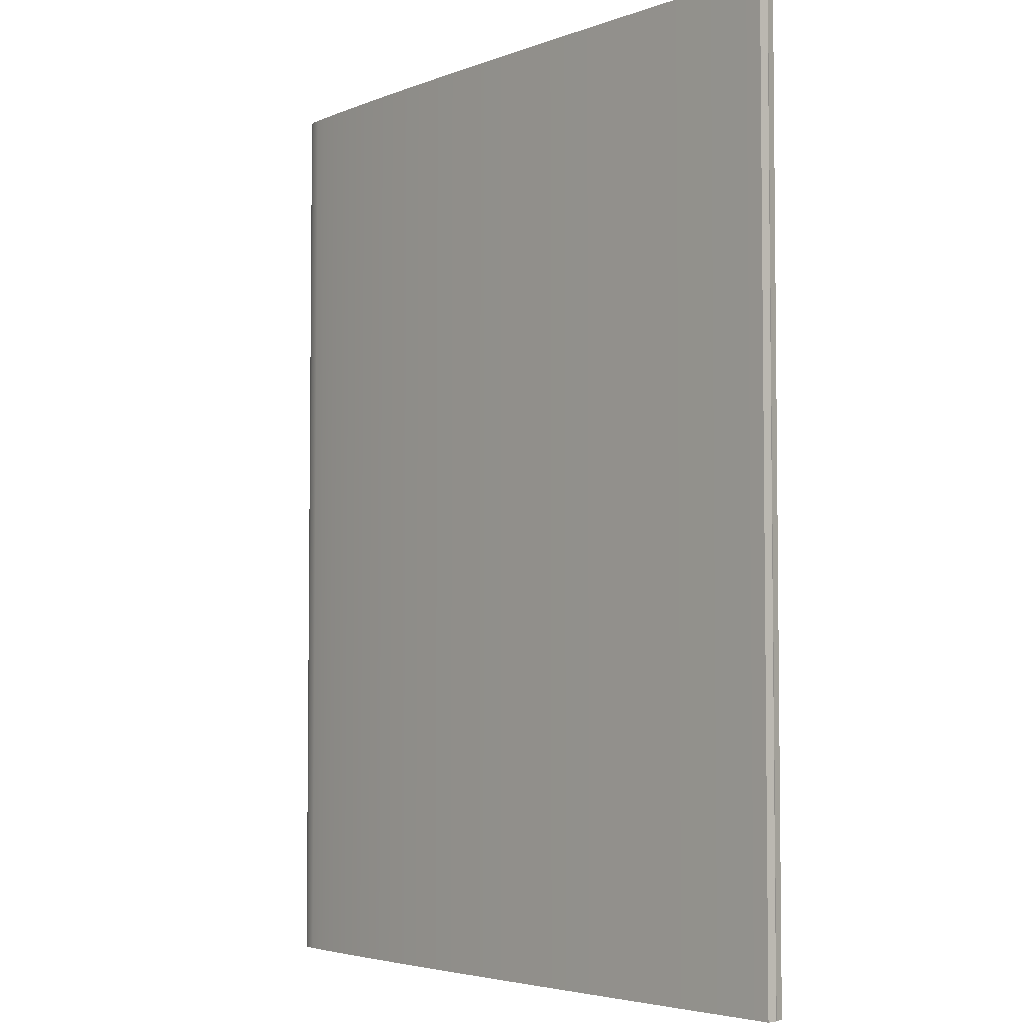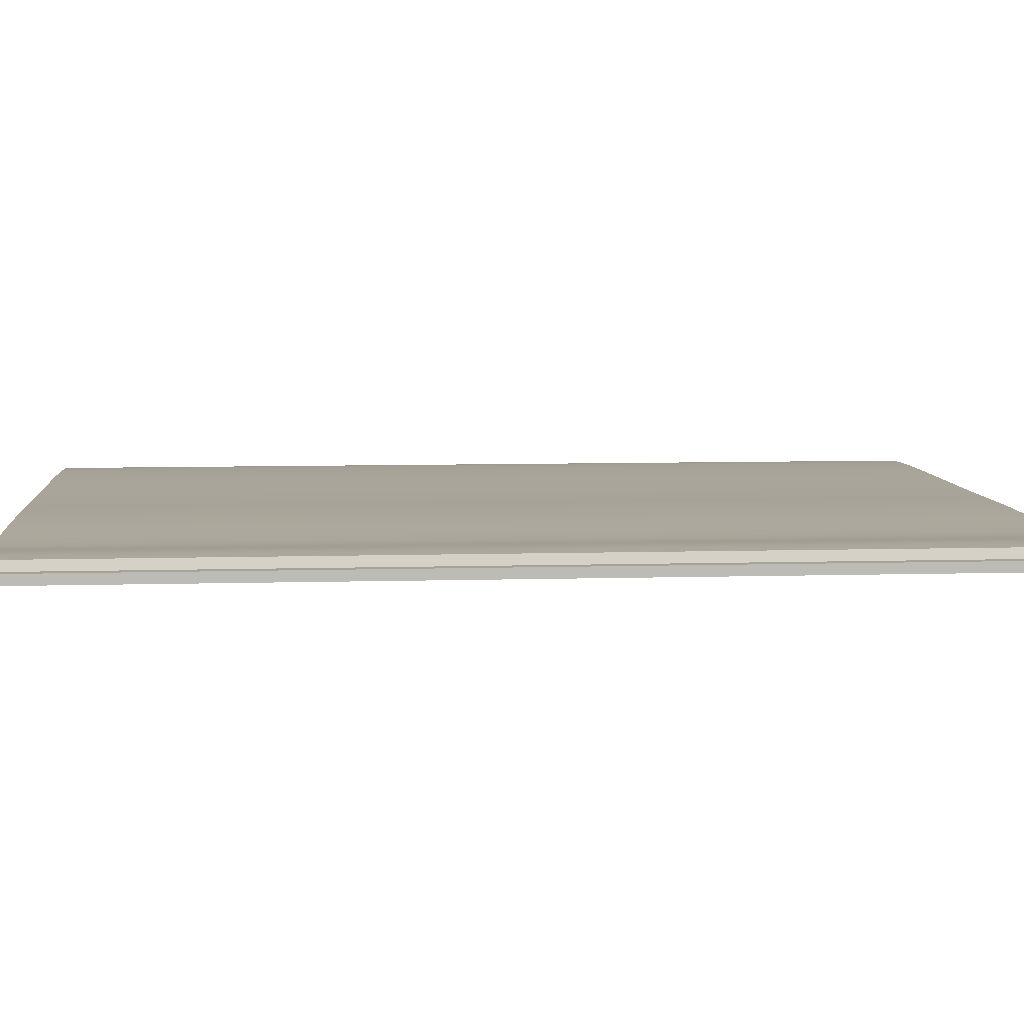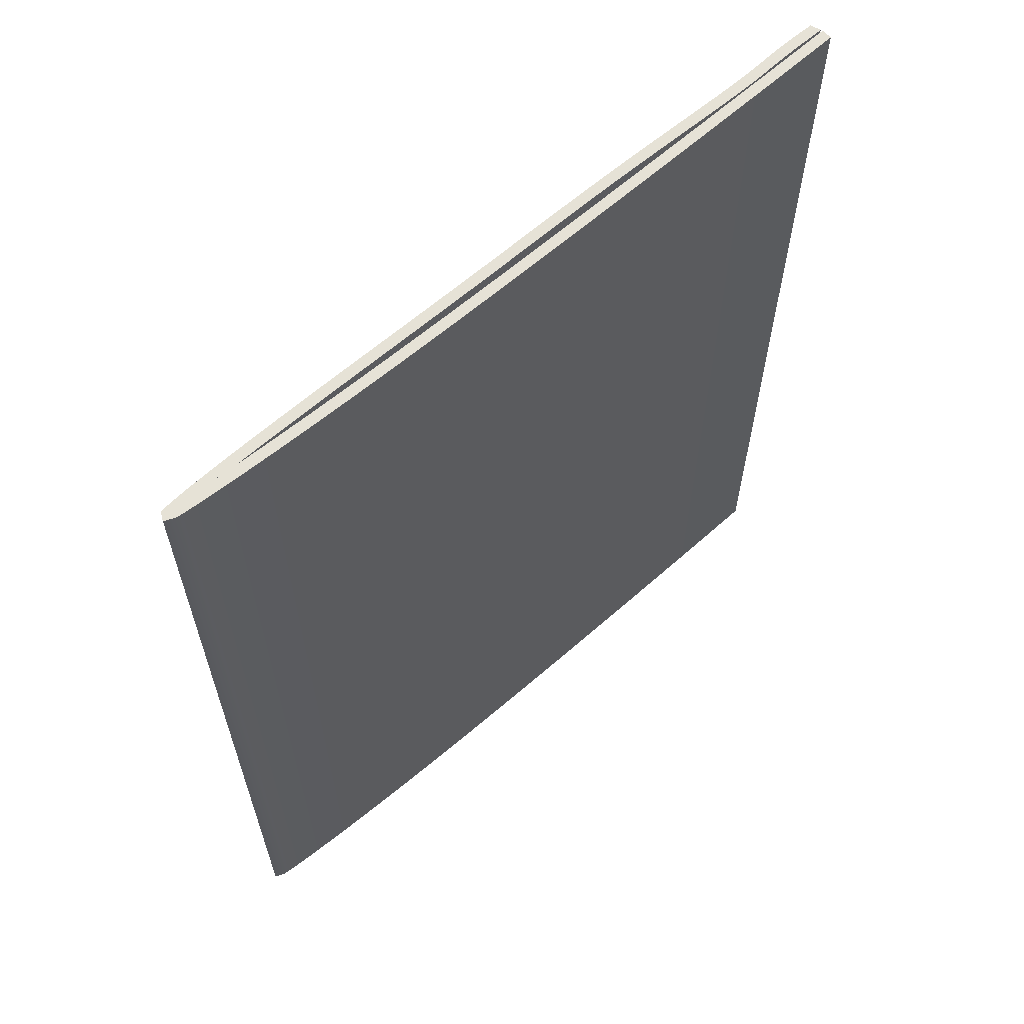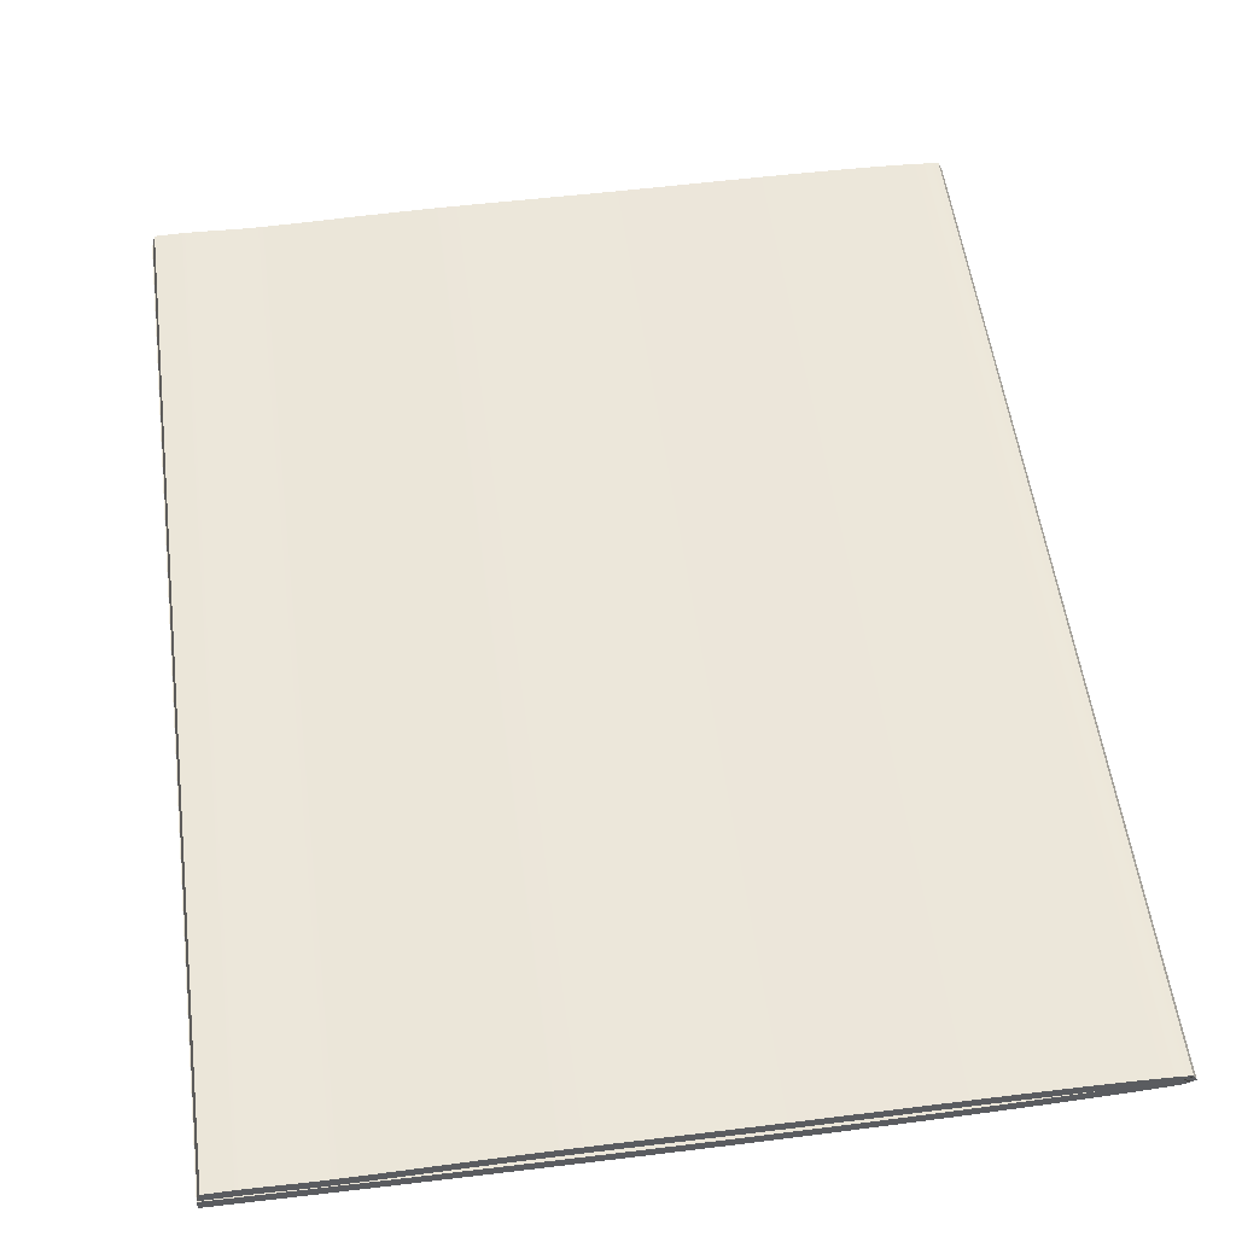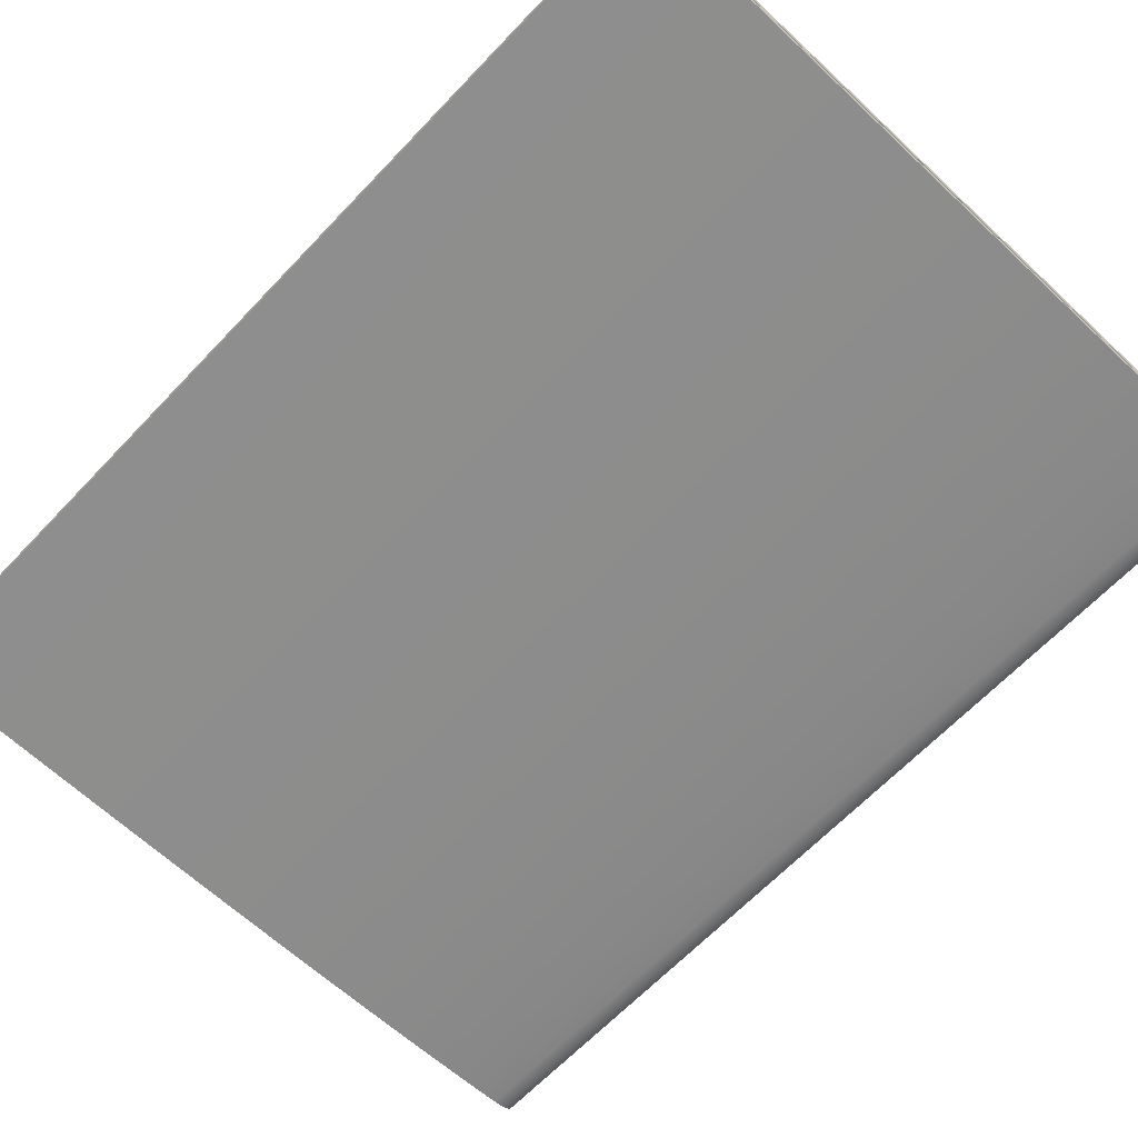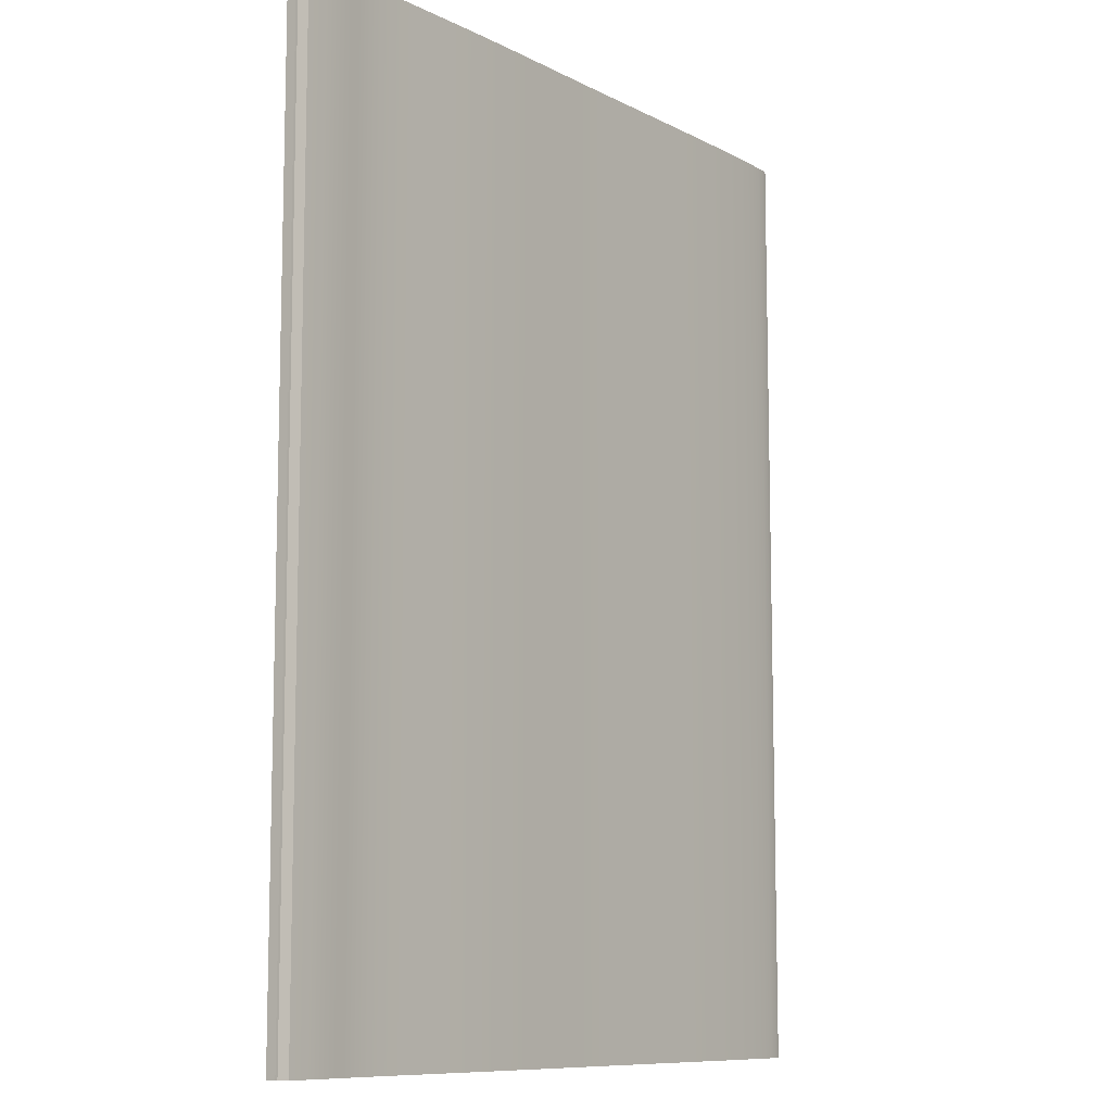
<metadata>
{"format":"obj","ext":"obj","renderer":"f3d","projection":"perspective","resolution":1024,"background":"white","views":[{"elev":-4.2,"azim":50.2,"up":"+Z"},{"elev":7.2,"azim":85.1,"up":"+Y"},{"elev":63.8,"azim":-41.4,"up":"+Z"},{"elev":53.8,"azim":172.5,"up":"+Y"},{"elev":-64.5,"azim":136.6,"up":"+Y"},{"elev":-9.8,"azim":127.5,"up":"+Z"}]}
</metadata>
<code>
g default
v 5.049 -0.2161 2.134
v 4.948 -0.2134 2.134
v 4.868 -0.214 2.134
v 4.806 -0.2161 2.134
v 4.751 -0.2186 2.134
v 4.691 -0.2205 2.134
v 4.617 -0.2208 2.134
v 4.526 -0.2196 2.134
v 4.422 -0.2173 2.134
v 4.308 -0.2145 2.134
v 4.188 -0.2115 2.134
v 4.065 -0.209 2.134
v 3.943 -0.2073 2.134
v 3.822 -0.2065 2.134
v 3.701 -0.2065 2.134
v 3.579 -0.2069 2.134
v 3.453 -0.2075 2.134
v 3.324 -0.2079 2.134
v 3.188 -0.2079 2.134
v 3.046 -0.2075 2.134
v 2.901 -0.2067 2.134
v 2.754 -0.2058 2.134
v 2.609 -0.205 2.134
v 2.468 -0.2045 2.134
v 2.334 -0.2047 2.134
v 2.209 -0.2055 2.134
v 2.096 -0.2071 2.134
v 1.997 -0.2093 2.134
v 1.914 -0.2121 2.134
v 1.849 -0.2154 2.134
v 1.804 -0.2191 2.134
v 1.78 -0.2235 2.134
v 1.764 -0.2571 2.134
v 1.806 -0.2768 2.134
v 1.855 -0.2821 2.134
v 1.924 -0.2875 2.134
v 2.016 -0.2931 2.134
v 2.128 -0.299 2.134
v 2.264 -0.3049 2.134
v 2.425 -0.3106 2.134
v 2.613 -0.3158 2.134
v 2.832 -0.3202 2.134
v 3.083 -0.3233 2.134
v 3.37 -0.325 2.134
v 3.689 -0.325 2.134
v 4.03 -0.3234 2.134
v 4.382 -0.3206 2.134
v 4.731 -0.3166 2.134
v 5.067 -0.3117 2.134
v 5.049 -0.2161 -2.134
v 4.948 -0.2134 -2.134
v 4.868 -0.214 -2.134
v 4.806 -0.2161 -2.134
v 4.751 -0.2186 -2.134
v 4.691 -0.2205 -2.134
v 4.617 -0.2208 -2.134
v 4.526 -0.2196 -2.134
v 4.422 -0.2173 -2.134
v 4.308 -0.2145 -2.134
v 4.188 -0.2115 -2.134
v 4.065 -0.209 -2.134
v 3.943 -0.2073 -2.134
v 3.822 -0.2065 -2.134
v 3.701 -0.2065 -2.134
v 3.579 -0.2069 -2.134
v 3.453 -0.2075 -2.134
v 3.324 -0.2079 -2.134
v 3.188 -0.2079 -2.134
v 3.046 -0.2075 -2.134
v 2.901 -0.2067 -2.134
v 2.754 -0.2058 -2.134
v 2.609 -0.205 -2.134
v 2.468 -0.2045 -2.134
v 2.334 -0.2047 -2.134
v 2.209 -0.2055 -2.134
v 2.096 -0.2071 -2.134
v 1.997 -0.2093 -2.134
v 1.914 -0.2121 -2.134
v 1.849 -0.2154 -2.134
v 1.804 -0.2191 -2.134
v 1.78 -0.2235 -2.134
v 1.764 -0.2571 -2.134
v 1.806 -0.2768 -2.134
v 1.855 -0.2821 -2.134
v 1.924 -0.2875 -2.134
v 2.016 -0.2931 -2.134
v 2.128 -0.299 -2.134
v 2.264 -0.3049 -2.134
v 2.425 -0.3106 -2.134
v 2.613 -0.3158 -2.134
v 2.832 -0.3202 -2.134
v 3.083 -0.3233 -2.134
v 3.37 -0.325 -2.134
v 3.689 -0.325 -2.134
v 4.03 -0.3234 -2.134
v 4.382 -0.3206 -2.134
v 4.731 -0.3166 -2.134
v 5.067 -0.3117 -2.134
v 5.062 -0.2595 -2.134
v 4.947 -0.2585 -2.134
v 4.869 -0.2592 -2.134
v 4.808 -0.2612 -2.134
v 4.753 -0.2637 -2.134
v 4.693 -0.2656 -2.134
v 4.617 -0.2659 -2.134
v 4.525 -0.2647 -2.134
v 4.421 -0.2624 -2.134
v 4.307 -0.2596 -2.134
v 4.187 -0.2566 -2.134
v 4.064 -0.2541 -2.134
v 3.942 -0.2524 -2.134
v 3.822 -0.2517 -2.134
v 3.701 -0.2516 -2.134
v 3.579 -0.252 -2.134
v 3.454 -0.2526 -2.134
v 3.324 -0.253 -2.134
v 3.188 -0.2531 -2.134
v 3.046 -0.2526 -2.134
v 2.901 -0.2518 -2.134
v 2.754 -0.2509 -2.134
v 2.609 -0.2501 -2.134
v 2.468 -0.2497 -2.134
v 2.334 -0.2498 -2.134
v 2.209 -0.2507 -2.134
v 2.097 -0.2522 -2.134
v 1.998 -0.2544 -2.134
v 1.916 -0.2572 -2.134
v 1.852 -0.2604 -2.134
v 1.808 -0.2641 -2.134
v 1.789 -0.2678 -2.134
v 1.809 -0.243 -2.134
v 1.815 -0.2326 -2.134
v 1.86 -0.2373 -2.134
v 1.928 -0.2425 -2.134
v 2.019 -0.2481 -2.134
v 2.131 -0.2539 -2.134
v 2.266 -0.2598 -2.134
v 2.426 -0.2655 -2.134
v 2.614 -0.2707 -2.134
v 2.833 -0.275 -2.134
v 3.084 -0.2782 -2.134
v 3.37 -0.2798 -2.134
v 3.689 -0.2798 -2.134
v 4.03 -0.2783 -2.134
v 4.381 -0.2755 -2.134
v 4.731 -0.2715 -2.134
v 5.066 -0.2665 -2.134
v 5.062 -0.2595 2.134
v 4.947 -0.2585 2.134
v 4.869 -0.2592 2.134
v 4.808 -0.2612 2.134
v 4.753 -0.2637 2.134
v 4.693 -0.2656 2.134
v 4.617 -0.2659 2.134
v 4.525 -0.2647 2.134
v 4.421 -0.2624 2.134
v 4.307 -0.2596 2.134
v 4.187 -0.2566 2.134
v 4.064 -0.2541 2.134
v 3.942 -0.2524 2.134
v 3.822 -0.2517 2.134
v 3.701 -0.2516 2.134
v 3.579 -0.252 2.134
v 3.454 -0.2526 2.134
v 3.324 -0.253 2.134
v 3.188 -0.2531 2.134
v 3.046 -0.2526 2.134
v 2.901 -0.2518 2.134
v 2.754 -0.2509 2.134
v 2.609 -0.2501 2.134
v 2.468 -0.2497 2.134
v 2.334 -0.2498 2.134
v 2.209 -0.2507 2.134
v 2.097 -0.2522 2.134
v 1.998 -0.2544 2.134
v 1.916 -0.2572 2.134
v 1.852 -0.2604 2.134
v 1.808 -0.2641 2.134
v 1.789 -0.2678 2.134
v 1.809 -0.243 2.134
v 1.815 -0.2326 2.134
v 1.86 -0.2373 2.134
v 1.928 -0.2425 2.134
v 2.019 -0.2481 2.134
v 2.131 -0.2539 2.134
v 2.266 -0.2598 2.134
v 2.426 -0.2655 2.134
v 2.614 -0.2707 2.134
v 2.833 -0.275 2.134
v 3.084 -0.2782 2.134
v 3.37 -0.2798 2.134
v 3.689 -0.2798 2.134
v 4.03 -0.2783 2.134
v 4.381 -0.2755 2.134
v 4.731 -0.2715 2.134
v 5.066 -0.2665 2.134
g pCube6
f 1 50 51 2
f 2 51 52 3
f 3 52 53 4
f 4 53 54 5
f 5 54 55 6
f 6 55 56 7
f 7 56 57 8
f 8 57 58 9
f 9 58 59 10
f 10 59 60 11
f 11 60 61 12
f 12 61 62 13
f 13 62 63 14
f 14 63 64 15
f 15 64 65 16
f 16 65 66 17
f 17 66 67 18
f 18 67 68 19
f 19 68 69 20
f 20 69 70 21
f 21 70 71 22
f 22 71 72 23
f 23 72 73 24
f 24 73 74 25
f 25 74 75 26
f 26 75 76 27
f 27 76 77 28
f 28 77 78 29
f 29 78 79 30
f 30 79 80 31
f 31 80 81 32
f 32 81 82 33
f 33 82 83 34
f 34 83 84 35
f 35 84 85 36
f 36 85 86 37
f 37 86 87 38
f 38 87 88 39
f 39 88 89 40
f 40 89 90 41
f 41 90 91 42
f 42 91 92 43
f 43 92 93 44
f 44 93 94 45
f 45 94 95 46
f 46 95 96 47
f 47 96 97 48
f 48 97 98 49
f 50 99 100 51
f 51 100 101 52
f 52 101 102 53
f 53 102 103 54
f 54 103 104 55
f 55 104 105 56
f 56 105 106 57
f 57 106 107 58
f 58 107 108 59
f 59 108 109 60
f 60 109 110 61
f 61 110 111 62
f 62 111 112 63
f 63 112 113 64
f 64 113 114 65
f 65 114 115 66
f 66 115 116 67
f 67 116 117 68
f 68 117 118 69
f 69 118 119 70
f 70 119 120 71
f 71 120 121 72
f 72 121 122 73
f 73 122 123 74
f 74 123 124 75
f 75 124 125 76
f 76 125 126 77
f 77 126 127 78
f 78 127 128 79
f 79 128 129 80
f 80 129 130 81
f 81 130 131 82
f 82 131 132 83
f 83 132 133 84
f 84 133 134 85
f 85 134 135 86
f 86 135 136 87
f 87 136 137 88
f 88 137 138 89
f 89 138 139 90
f 90 139 140 91
f 91 140 141 92
f 92 141 142 93
f 93 142 143 94
f 94 143 144 95
f 95 144 145 96
f 96 145 146 97
f 97 146 147 98
f 99 148 149 100
f 100 149 150 101
f 101 150 151 102
f 102 151 152 103
f 103 152 153 104
f 104 153 154 105
f 105 154 155 106
f 106 155 156 107
f 107 156 157 108
f 108 157 158 109
f 109 158 159 110
f 110 159 160 111
f 111 160 161 112
f 112 161 162 113
f 113 162 163 114
f 114 163 164 115
f 115 164 165 116
f 116 165 166 117
f 117 166 167 118
f 118 167 168 119
f 119 168 169 120
f 120 169 170 121
f 121 170 171 122
f 122 171 172 123
f 123 172 173 124
f 124 173 174 125
f 125 174 175 126
f 126 175 176 127
f 127 176 177 128
f 128 177 178 129
f 129 178 179 130
f 130 179 180 131
f 131 180 181 132
f 132 181 182 133
f 133 182 183 134
f 134 183 184 135
f 135 184 185 136
f 136 185 186 137
f 137 186 187 138
f 138 187 188 139
f 139 188 189 140
f 140 189 190 141
f 141 190 191 142
f 142 191 192 143
f 143 192 193 144
f 144 193 194 145
f 145 194 195 146
f 146 195 196 147
f 148 1 2 149
f 149 2 3 150
f 150 3 4 151
f 151 4 5 152
f 152 5 6 153
f 153 6 7 154
f 154 7 8 155
f 155 8 9 156
f 156 9 10 157
f 157 10 11 158
f 158 11 12 159
f 159 12 13 160
f 160 13 14 161
f 161 14 15 162
f 162 15 16 163
f 163 16 17 164
f 164 17 18 165
f 165 18 19 166
f 166 19 20 167
f 167 20 21 168
f 168 21 22 169
f 169 22 23 170
f 170 23 24 171
f 171 24 25 172
f 172 25 26 173
f 173 26 27 174
f 174 27 28 175
f 175 28 29 176
f 176 29 30 177
f 177 30 31 178
f 178 31 32 179
f 179 32 33 180
f 180 33 34 181
f 181 34 35 182
f 182 35 36 183
f 183 36 37 184
f 184 37 38 185
f 185 38 39 186
f 186 39 40 187
f 187 40 41 188
f 188 41 42 189
f 189 42 43 190
f 190 43 44 191
f 191 44 45 192
f 192 45 46 193
f 193 46 47 194
f 194 47 48 195
f 195 48 49 196
f 50 1 148 99
f 49 98 147 196

</code>
